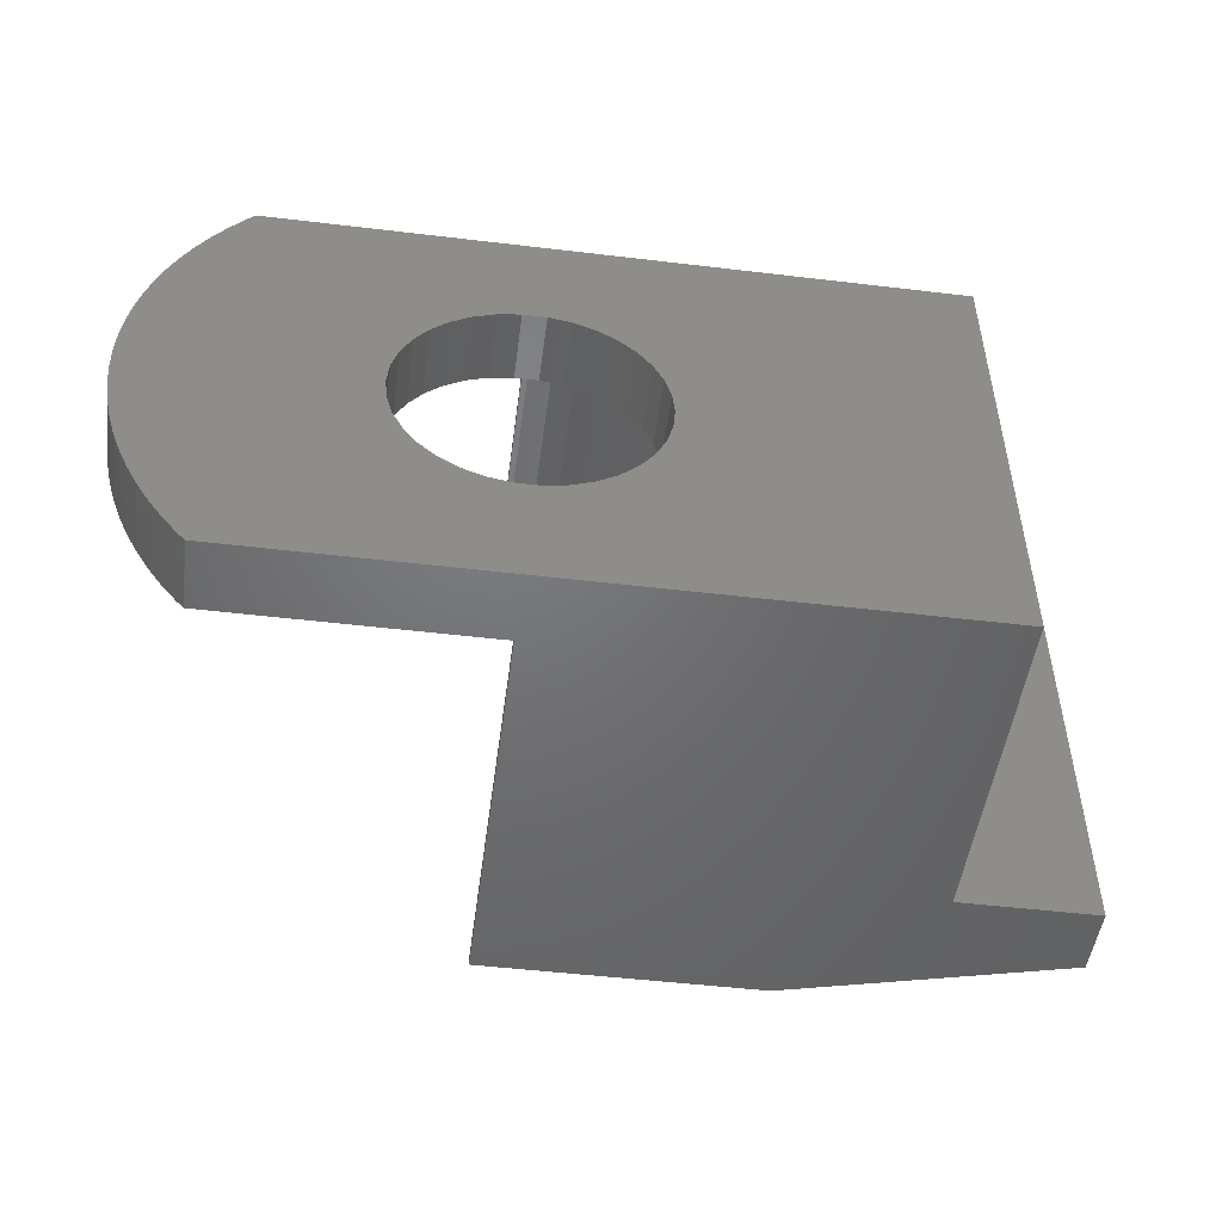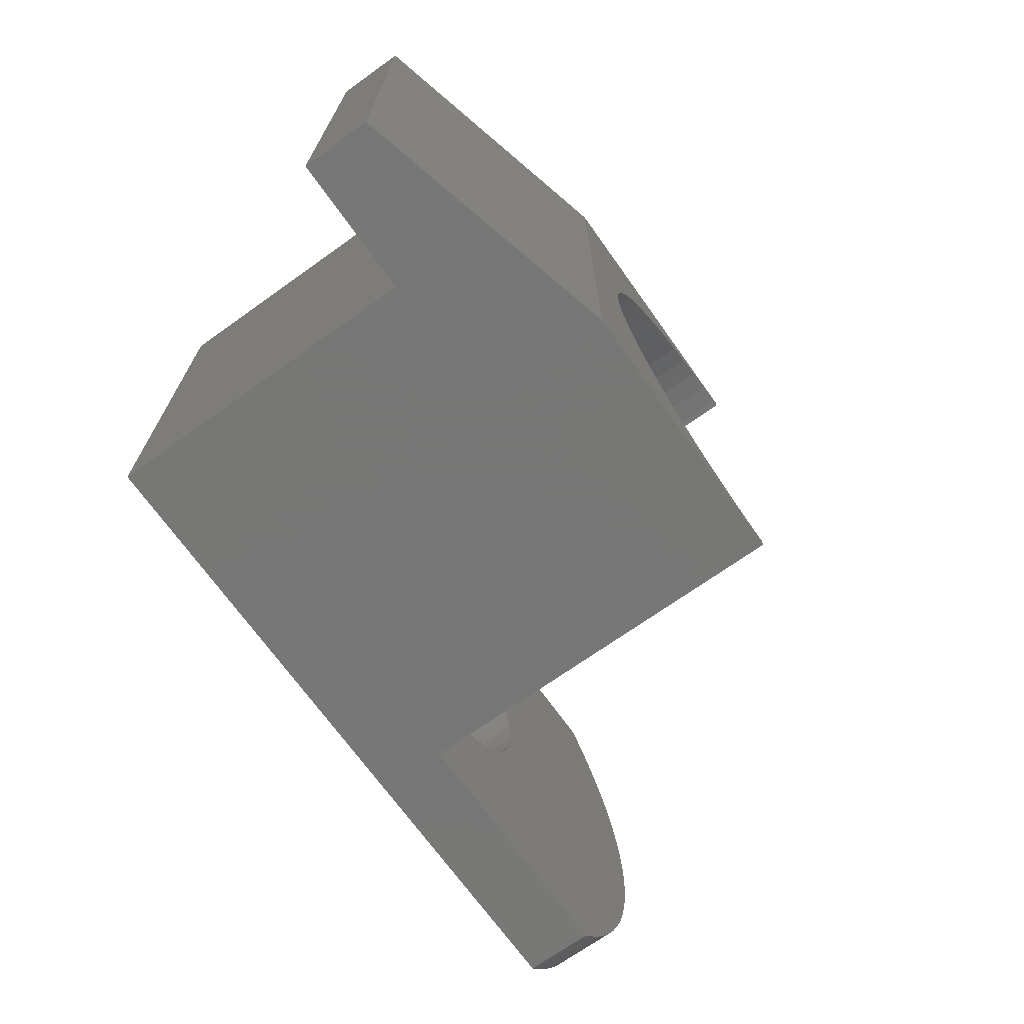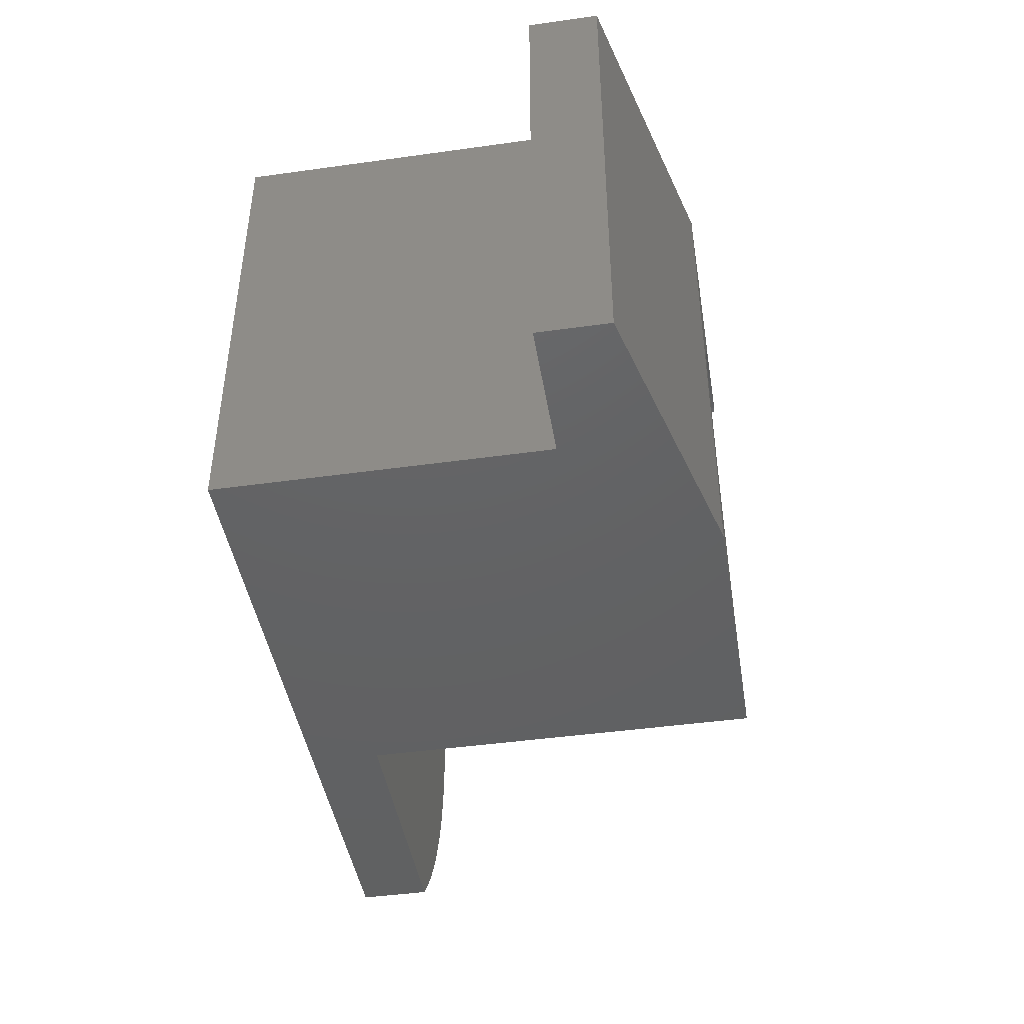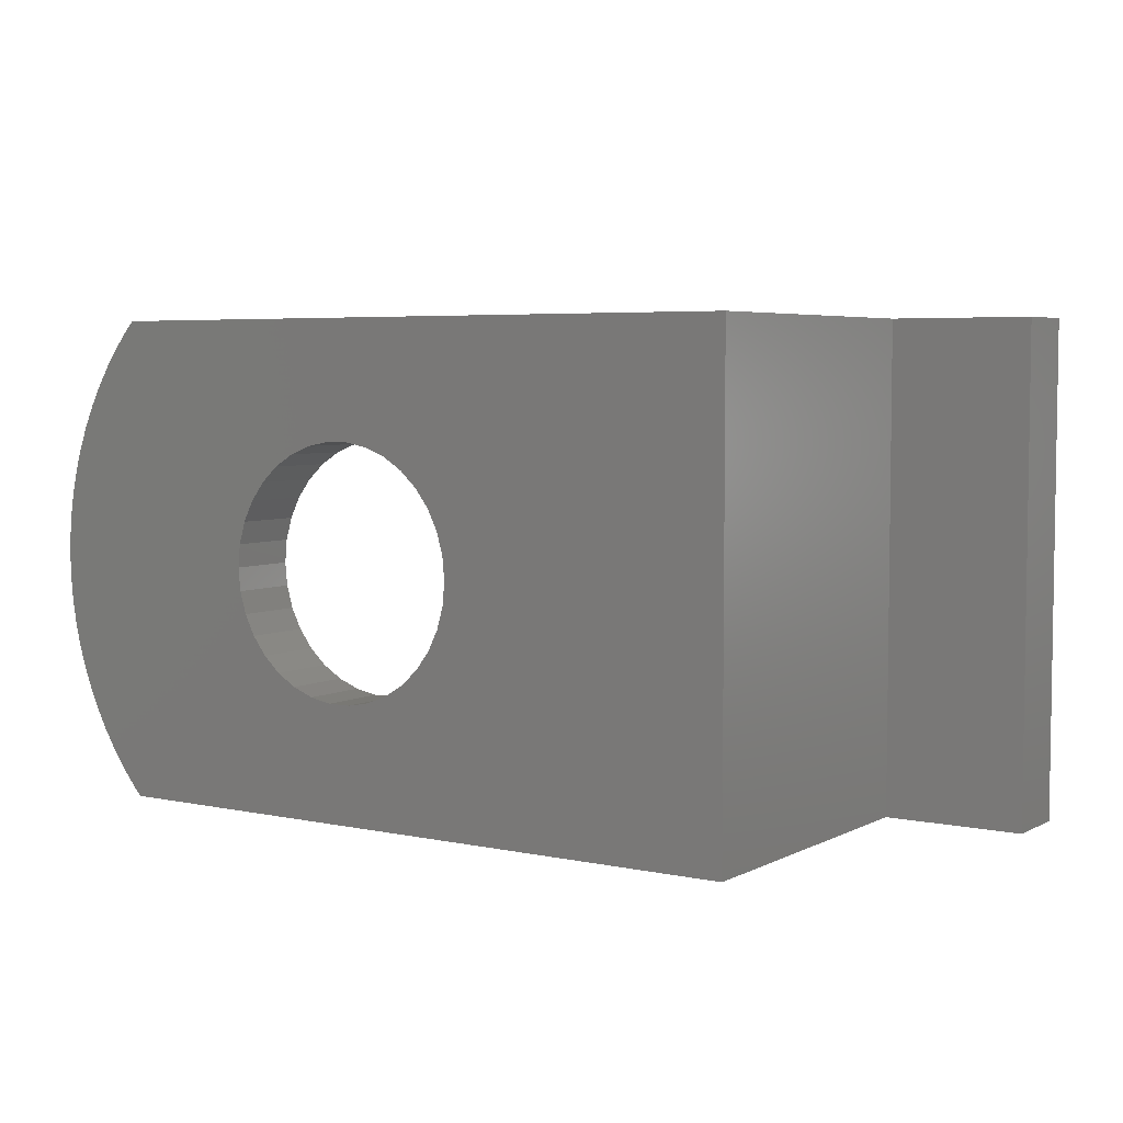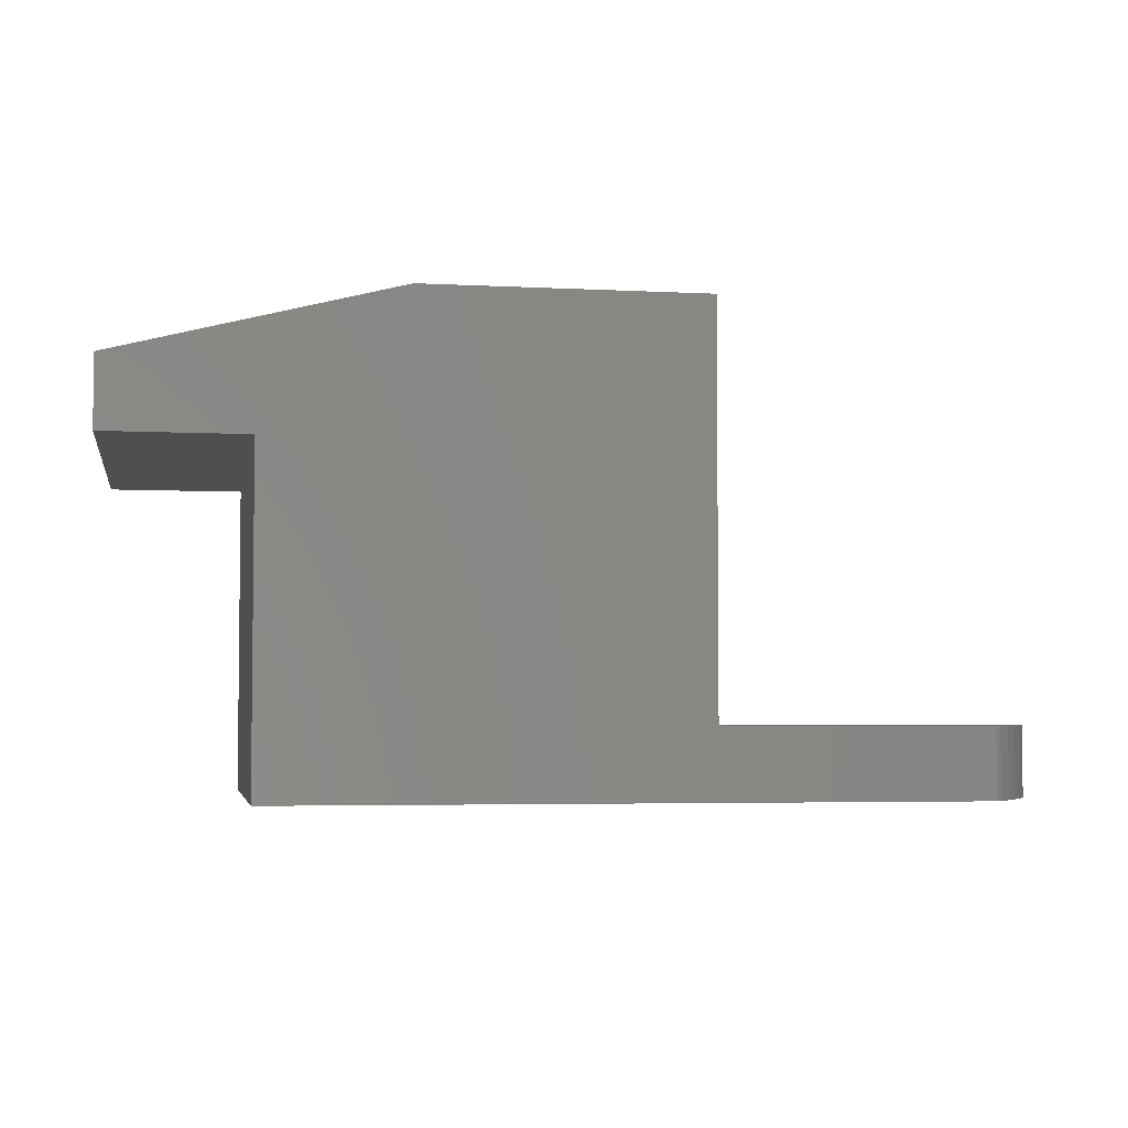
<metadata>
{"format":"stl","ext":"stl","renderer":"f3d","projection":"perspective","resolution":1024,"background":"white","views":[{"elev":-49.6,"azim":172.5,"up":"+Y"},{"elev":-70.0,"azim":-54.5,"up":"+Y"},{"elev":-44.3,"azim":-80.7,"up":"+Y"},{"elev":5.0,"azim":-146.4,"up":"+Y"},{"elev":-4.2,"azim":-9.9,"up":"+Z"}]}
</metadata>
<code>
# stl→obj: 231 verts, 462 faces
v 7.7 0 0.75
v 7.684 0.4984 -0.75
v 7.684 0.4984 0.75
v 7.7 0 -0.75
v 4.95 0 0.75
v 4.925 0.4929 0.75
v 7.635 0.9947 0.75
v 7.684 -0.4984 0.75
v 4.852 0.9808 0.75
v 7.555 1.487 0.75
v 4.925 -0.4929 0.75
v 7.443 1.973 0.75
v 7.635 -0.9947 0.75
v 4.73 1.459 0.75
v 7.3 2.45 0.75
v 4.852 -0.9808 0.75
v 4.561 1.923 0.75
v 7.126 2.918 0.75
v 7.555 -1.487 0.75
v 6.922 3.373 0.75
v 7.443 -1.973 0.75
v 4.347 2.367 0.75
v 6.689 3.814 0.75
v 4.73 -1.459 0.75
v 6.428 4.239 0.75
v 7.3 -2.45 0.75
v 4.09 2.788 0.75
v 6.14 4.646 0.75
v 4.561 -1.923 0.75
v 3.792 3.182 0.75
v 5.827 5.034 0.75
v 7.126 -2.918 0.75
v 5.673 5.2 0.75
v 6.922 -3.373 0.75
v 4.347 -2.367 0.75
v 3.456 3.544 0.75
v 3.086 3.87 0.75
v 2.686 4.158 0.75
v 2.258 4.405 0.75
v 1.808 4.608 0.75
v 1.341 4.765 0.75
v 0 5.2 0.75
v 0.8596 4.875 0.75
v 0.3699 4.936 0.75
v 0 4.945 0.75
v 6.689 -3.814 0.75
v 6.428 -4.239 0.75
v 4.09 -2.788 0.75
v 6.14 -4.646 0.75
v 3.792 -3.182 0.75
v 5.827 -5.034 0.75
v 5.673 -5.2 0.75
v 3.456 -3.544 0.75
v 3.086 -3.87 0.75
v 2.686 -4.158 0.75
v 2.258 -4.405 0.75
v 1.808 -4.608 0.75
v 1.341 -4.765 0.75
v 0 -5.2 0.75
v 0.8596 -4.875 0.75
v 0.3699 -4.936 0.75
v 0 -4.945 0.75
v 2.7 0 0.75
v 2.654 0.4961 0.75
v 2.654 -0.4961 0.75
v 2.518 0.9754 0.75
v 2.296 1.421 0.75
v 2.518 -0.9754 0.75
v 1.995 1.819 0.75
v 1.627 2.155 0.75
v 2.296 -1.421 0.75
v 1.203 2.417 0.75
v 0.7389 2.597 0.75
v 0.2491 2.688 0.75
v -0.2491 2.688 0.75
v -0.1234 4.948 0.75
v -0.6155 4.912 0.75
v -1.101 4.826 0.75
v -0.7389 2.597 0.75
v -1.577 4.692 0.75
v -1.203 2.417 0.75
v -2.036 4.512 0.75
v -2.475 4.287 0.75
v -1.627 2.155 0.75
v -2.89 4.019 0.75
v -3.275 3.711 0.75
v -1.995 1.819 0.75
v -3.629 3.367 0.75
v -3.946 2.989 0.75
v -2.296 1.421 0.75
v 1.995 -1.819 0.75
v 1.627 -2.155 0.75
v 1.203 -2.417 0.75
v 0.7389 -2.597 0.75
v 0.2491 -2.688 0.75
v -0.2491 -2.688 0.75
v -0.1234 -4.948 0.75
v -0.6155 -4.912 0.75
v -1.101 -4.826 0.75
v -0.7389 -2.597 0.75
v -1.577 -4.692 0.75
v -1.203 -2.417 0.75
v -2.475 -4.287 0.75
v -1.627 -2.155 0.75
v -3.275 -3.711 0.75
v -1.995 -1.819 0.75
v -2.036 -4.512 0.75
v -3.946 -2.989 0.75
v -2.296 -1.421 0.75
v -4.46 -2.148 0.75
v -2.518 -0.9754 0.75
v -4.797 -1.221 0.75
v -2.654 -0.4961 0.75
v -4.944 -0.2467 0.75
v -2.7 0 0.75
v -2.89 -4.019 0.75
v -4.224 2.581 0.75
v -4.46 2.148 0.75
v -2.518 0.9754 0.75
v -3.629 -3.367 0.75
v -4.651 1.693 0.75
v -4.797 1.221 0.75
v -4.224 -2.581 0.75
v -2.654 0.4961 0.75
v -4.895 0.7378 0.75
v -4.651 -1.693 0.75
v -4.944 0.2467 0.75
v -4.895 -0.7378 0.75
v -9 -5.2 -0.75
v -9 5.2 6.25
v -9 5.2 -0.75
v -9 -5.2 6.25
v 2.7 0 -0.75
v 7.684 -0.4984 -0.75
v 7.635 -0.9947 -0.75
v 2.654 -0.4961 -0.75
v 7.555 -1.487 -0.75
v 7.635 0.9947 -0.75
v 7.443 -1.973 -0.75
v 2.654 0.4961 -0.75
v 2.518 -0.9754 -0.75
v 7.3 -2.45 -0.75
v 7.555 1.487 -0.75
v 7.126 -2.918 -0.75
v 7.443 1.973 -0.75
v 6.922 -3.373 -0.75
v 2.518 0.9754 -0.75
v 2.296 -1.421 -0.75
v 6.689 -3.814 -0.75
v 7.3 2.45 -0.75
v 6.428 -4.239 -0.75
v 7.126 2.918 -0.75
v 6.14 -4.646 -0.75
v 6.922 3.373 -0.75
v 1.995 -1.819 -0.75
v 5.827 -5.034 -0.75
v 2.296 1.421 -0.75
v 5.673 -5.2 -0.75
v 6.689 3.814 -0.75
v 6.428 4.239 -0.75
v 1.627 -2.155 -0.75
v 1.203 -2.417 -0.75
v 0.7389 -2.597 -0.75
v 0.2491 -2.688 -0.75
v -0.2491 -2.688 -0.75
v -0.7389 -2.597 -0.75
v -2.654 -0.4961 -0.75
v -2.7 0 -0.75
v -2.518 -0.9754 -0.75
v -2.296 -1.421 -0.75
v -1.995 -1.819 -0.75
v -1.627 -2.155 -0.75
v -1.203 -2.417 -0.75
v 6.14 4.646 -0.75
v 1.995 1.819 -0.75
v 5.827 5.034 -0.75
v 5.673 5.2 -0.75
v 1.627 2.155 -0.75
v 1.203 2.417 -0.75
v 0.7389 2.597 -0.75
v 0.2491 2.688 -0.75
v -0.2491 2.688 -0.75
v -0.7389 2.597 -0.75
v -1.203 2.417 -0.75
v -2.654 0.4961 -0.75
v -2.518 0.9754 -0.75
v -2.296 1.421 -0.75
v -1.627 2.155 -0.75
v -1.995 1.819 -0.75
v -6 -5.2 9.25
v -12 -5.2 7.75
v -12 -5.2 6.25
v 0 -5.2 9.25
v -6 5.2 9.25
v 0 5.2 9.25
v -12 5.2 7.75
v -12 5.2 6.25
v 0 4.945 9.25
v 0 -4.945 9.25
v -0.1234 4.948 9.25
v -0.6155 4.912 9.25
v -1.101 4.826 9.25
v -4.944 0.2467 9.25
v -4.944 -0.2467 9.25
v -4.895 0.7378 9.25
v -4.797 1.221 9.25
v -4.651 1.693 9.25
v -4.46 2.148 9.25
v -4.224 2.581 9.25
v -3.946 2.989 9.25
v -3.629 3.367 9.25
v -3.275 3.711 9.25
v -2.89 4.019 9.25
v -2.475 4.287 9.25
v -2.036 4.512 9.25
v -1.577 4.692 9.25
v -0.1234 -4.948 9.25
v -0.6155 -4.912 9.25
v -1.101 -4.826 9.25
v -1.577 -4.692 9.25
v -2.036 -4.512 9.25
v -2.475 -4.287 9.25
v -2.89 -4.019 9.25
v -3.275 -3.711 9.25
v -3.629 -3.367 9.25
v -3.946 -2.989 9.25
v -4.224 -2.581 9.25
v -4.46 -2.148 9.25
v -4.651 -1.693 9.25
v -4.797 -1.221 9.25
v -4.895 -0.7378 9.25
f 1 2 3
f 2 1 4
f 5 1 3
f 6 3 7
f 1 5 8
f 9 7 10
f 11 8 5
f 9 10 12
f 8 11 13
f 14 12 15
f 16 13 11
f 17 15 18
f 13 16 19
f 17 18 20
f 19 16 21
f 22 20 23
f 24 21 16
f 22 23 25
f 21 24 26
f 27 25 28
f 29 26 24
f 30 28 31
f 26 29 32
f 30 31 33
f 32 29 34
f 35 34 29
f 3 6 5
f 7 9 6
f 12 14 9
f 15 17 14
f 20 22 17
f 25 27 22
f 28 30 27
f 33 36 30
f 33 37 36
f 33 38 37
f 33 39 38
f 33 40 39
f 33 41 40
f 42 41 33
f 41 42 43
f 43 42 44
f 44 42 45
f 34 35 46
f 46 35 47
f 48 47 35
f 47 48 49
f 50 49 48
f 49 50 51
f 51 50 52
f 53 52 50
f 54 52 53
f 55 52 54
f 56 52 55
f 57 52 56
f 58 52 57
f 59 58 60
f 59 60 61
f 59 61 62
f 58 59 52
f 63 5 6
f 64 6 9
f 5 63 11
f 64 9 14
f 65 11 63
f 66 14 17
f 11 65 16
f 66 17 22
f 16 65 24
f 67 22 27
f 68 24 65
f 67 27 30
f 24 68 29
f 69 30 36
f 29 68 35
f 70 36 37
f 71 35 68
f 35 71 48
f 70 37 38
f 6 64 63
f 14 66 64
f 22 67 66
f 72 38 39
f 30 69 67
f 72 39 40
f 36 70 69
f 73 40 41
f 38 72 70
f 73 41 43
f 40 73 72
f 74 43 44
f 43 74 73
f 45 74 44
f 75 45 76
f 45 75 74
f 77 75 76
f 78 75 77
f 75 78 79
f 80 79 78
f 79 80 81
f 82 81 80
f 83 81 82
f 81 83 84
f 85 84 83
f 86 84 85
f 84 86 87
f 88 87 86
f 89 87 88
f 87 89 90
f 48 71 50
f 91 50 71
f 50 91 53
f 92 53 91
f 53 92 54
f 54 92 55
f 93 55 92
f 55 93 56
f 56 93 57
f 94 57 93
f 57 94 58
f 58 94 60
f 95 60 94
f 60 95 61
f 95 62 61
f 96 62 95
f 62 96 97
f 96 98 97
f 99 96 100
f 96 99 98
f 101 100 102
f 100 101 99
f 103 102 104
f 105 104 106
f 102 107 101
f 108 106 109
f 102 103 107
f 110 109 111
f 112 111 113
f 114 113 115
f 104 116 103
f 117 90 89
f 118 90 117
f 104 105 116
f 90 118 119
f 106 120 105
f 121 119 118
f 106 108 120
f 122 119 121
f 109 123 108
f 119 122 124
f 109 110 123
f 125 124 122
f 111 126 110
f 127 124 125
f 111 112 126
f 124 127 115
f 113 128 112
f 114 115 127
f 113 114 128
f 129 130 131
f 130 129 132
f 133 4 134
f 133 134 135
f 4 133 2
f 136 135 137
f 2 133 138
f 136 137 139
f 140 138 133
f 141 139 142
f 138 140 143
f 141 142 144
f 143 140 145
f 141 144 146
f 147 145 140
f 148 146 149
f 145 147 150
f 148 149 151
f 150 147 152
f 148 151 153
f 152 147 154
f 155 153 156
f 157 154 147
f 155 156 158
f 154 157 159
f 159 157 160
f 135 136 133
f 139 141 136
f 146 148 141
f 153 155 148
f 158 161 155
f 158 162 161
f 158 163 162
f 158 164 163
f 158 165 164
f 129 165 158
f 165 129 166
f 167 129 168
f 169 129 167
f 170 129 169
f 171 129 170
f 172 129 171
f 173 129 172
f 166 129 173
f 160 157 174
f 175 174 157
f 174 175 176
f 176 175 177
f 178 177 175
f 179 177 178
f 180 177 179
f 181 177 180
f 182 177 181
f 131 182 183
f 131 183 184
f 131 168 129
f 168 131 185
f 185 131 186
f 186 131 187
f 182 131 177
f 188 131 184
f 189 131 188
f 187 131 189
f 132 190 191
f 132 191 192
f 59 190 132
f 190 59 193
f 129 59 132
f 158 59 129
f 59 158 52
f 18 154 20
f 154 18 152
f 26 139 21
f 139 26 142
f 49 151 47
f 151 49 153
f 33 177 42
f 42 194 195
f 194 130 196
f 194 42 130
f 42 131 130
f 131 42 177
f 196 130 197
f 19 135 13
f 135 19 137
f 52 156 51
f 156 52 158
f 47 149 46
f 149 47 151
f 46 146 34
f 146 46 149
f 8 4 1
f 4 8 134
f 21 137 19
f 137 21 139
f 51 153 49
f 153 51 156
f 32 142 26
f 142 32 144
f 34 144 32
f 144 34 146
f 7 143 10
f 143 7 138
f 13 134 8
f 134 13 135
f 20 159 23
f 159 20 154
f 25 174 28
f 174 25 160
f 23 160 25
f 160 23 159
f 3 138 7
f 138 3 2
f 15 152 18
f 152 15 150
f 31 177 33
f 177 31 176
f 28 176 31
f 176 28 174
f 12 150 15
f 150 12 145
f 10 145 12
f 145 10 143
f 198 42 195
f 42 198 45
f 193 62 199
f 62 193 59
f 192 196 197
f 196 192 191
f 192 130 132
f 130 192 197
f 195 200 198
f 195 201 200
f 195 202 201
f 194 202 195
f 203 194 204
f 205 194 203
f 206 194 205
f 207 194 206
f 208 194 207
f 209 194 208
f 210 194 209
f 211 194 210
f 212 194 211
f 213 194 212
f 214 194 213
f 215 194 214
f 216 194 215
f 202 194 216
f 217 193 199
f 218 193 217
f 219 193 218
f 190 219 220
f 190 204 194
f 219 190 193
f 221 190 220
f 222 190 221
f 223 190 222
f 224 190 223
f 225 190 224
f 226 190 225
f 227 190 226
f 228 190 227
f 229 190 228
f 230 190 229
f 231 190 230
f 204 190 231
f 196 190 194
f 190 196 191
f 133 64 140
f 64 133 63
f 115 185 124
f 185 115 168
f 182 74 75
f 74 182 181
f 178 69 70
f 69 178 175
f 189 84 87
f 84 189 188
f 184 79 81
f 79 184 183
f 147 67 157
f 67 147 66
f 140 66 147
f 66 140 64
f 157 69 175
f 69 157 67
f 180 72 73
f 72 180 179
f 181 73 74
f 73 181 180
f 179 70 72
f 70 179 178
f 119 187 90
f 187 119 186
f 90 189 87
f 189 90 187
f 124 186 119
f 186 124 185
f 188 81 84
f 81 188 184
f 183 75 79
f 75 183 182
f 148 68 141
f 68 148 71
f 136 63 133
f 63 136 65
f 165 100 96
f 100 165 166
f 163 95 94
f 95 163 164
f 161 93 92
f 93 161 162
f 106 170 109
f 170 106 171
f 109 169 111
f 169 109 170
f 113 168 115
f 168 113 167
f 162 94 93
f 94 162 163
f 141 65 136
f 65 141 68
f 164 96 95
f 96 164 165
f 173 104 102
f 104 173 172
f 166 102 100
f 102 166 173
f 172 106 104
f 106 172 171
f 155 92 91
f 92 155 161
f 111 167 113
f 167 111 169
f 155 71 148
f 71 155 91
f 83 215 214
f 215 83 82
f 206 121 207
f 121 206 122
f 101 221 220
f 221 101 107
f 76 198 200
f 198 76 45
f 203 125 205
f 125 203 127
f 209 89 210
f 89 209 117
f 80 202 216
f 202 80 78
f 97 218 217
f 218 97 98
f 116 224 223
f 224 116 105
f 77 200 201
f 200 77 76
f 204 127 203
f 127 204 114
f 205 122 206
f 122 205 125
f 207 118 208
f 118 207 121
f 208 117 209
f 117 208 118
f 82 216 215
f 216 82 80
f 78 201 202
f 201 78 77
f 86 213 212
f 213 86 85
f 88 212 211
f 212 88 86
f 85 214 213
f 214 85 83
f 210 88 211
f 88 210 89
f 99 220 219
f 220 99 101
f 107 222 221
f 222 107 103
f 229 112 230
f 112 229 126
f 231 114 204
f 114 231 128
f 225 108 226
f 108 225 120
f 227 110 228
f 110 227 123
f 105 225 224
f 225 105 120
f 62 217 199
f 217 62 97
f 98 219 218
f 219 98 99
f 103 223 222
f 223 103 116
f 228 126 229
f 126 228 110
f 230 128 231
f 128 230 112
f 226 123 227
f 123 226 108

</code>
